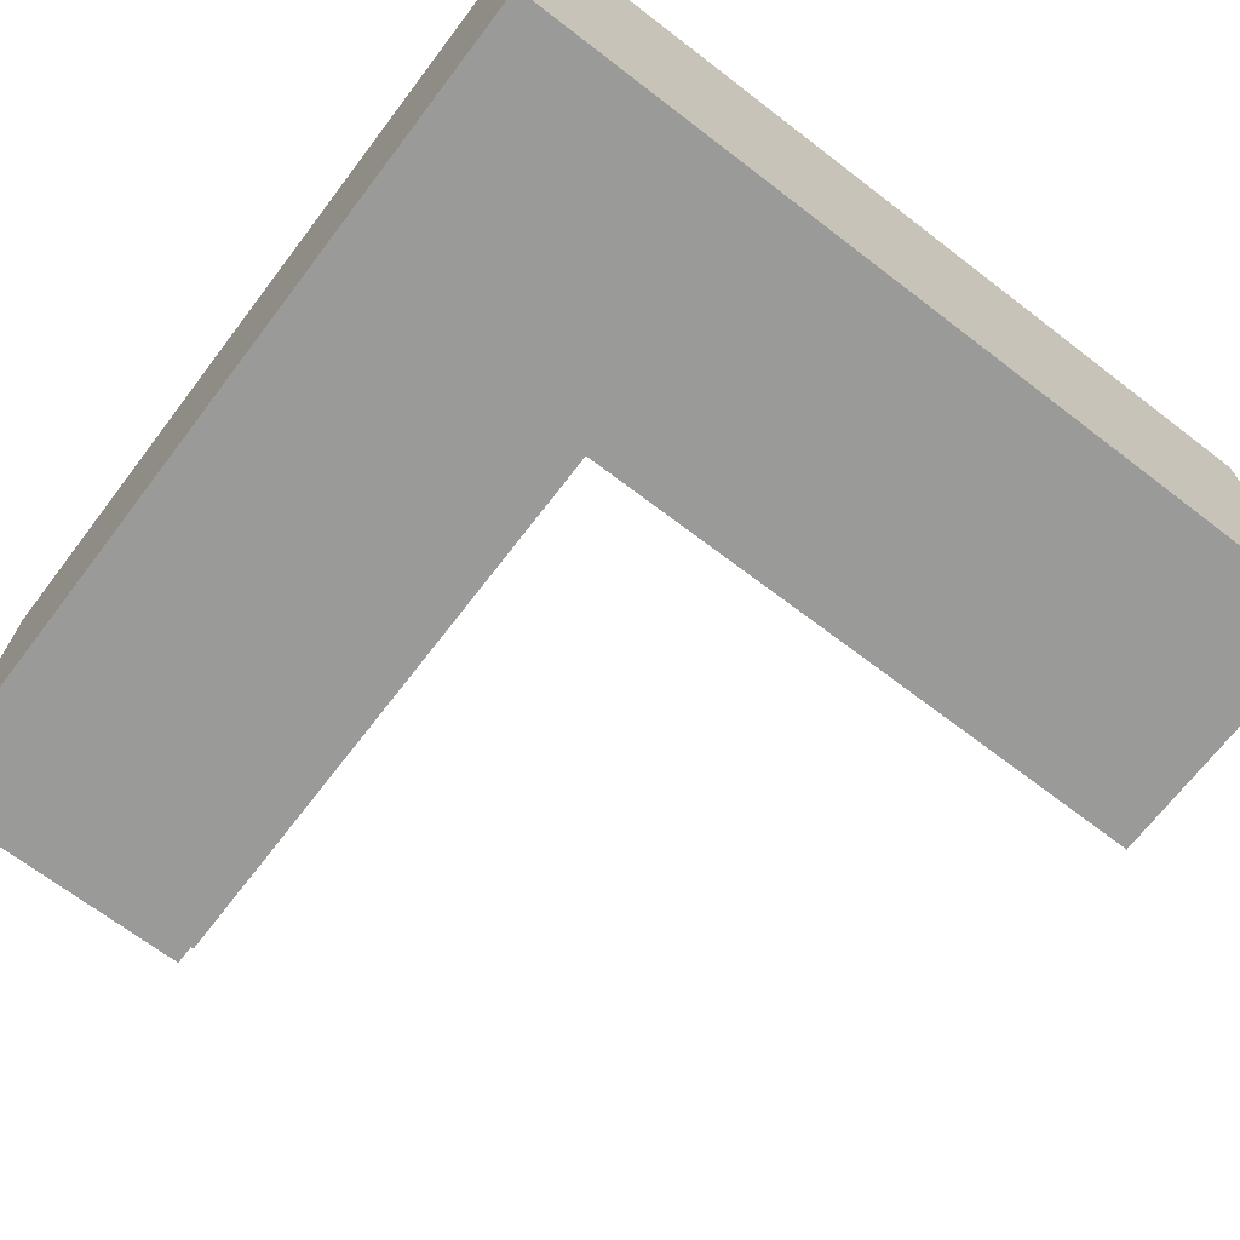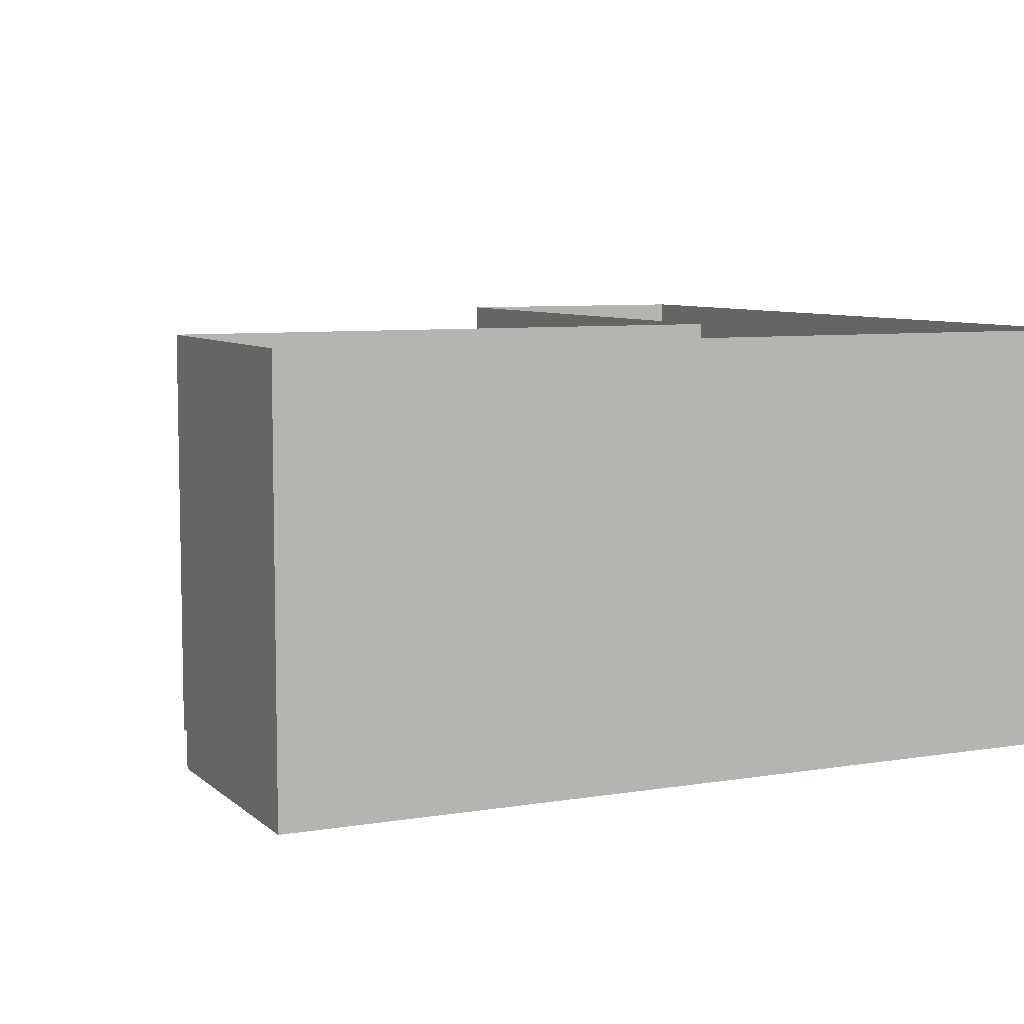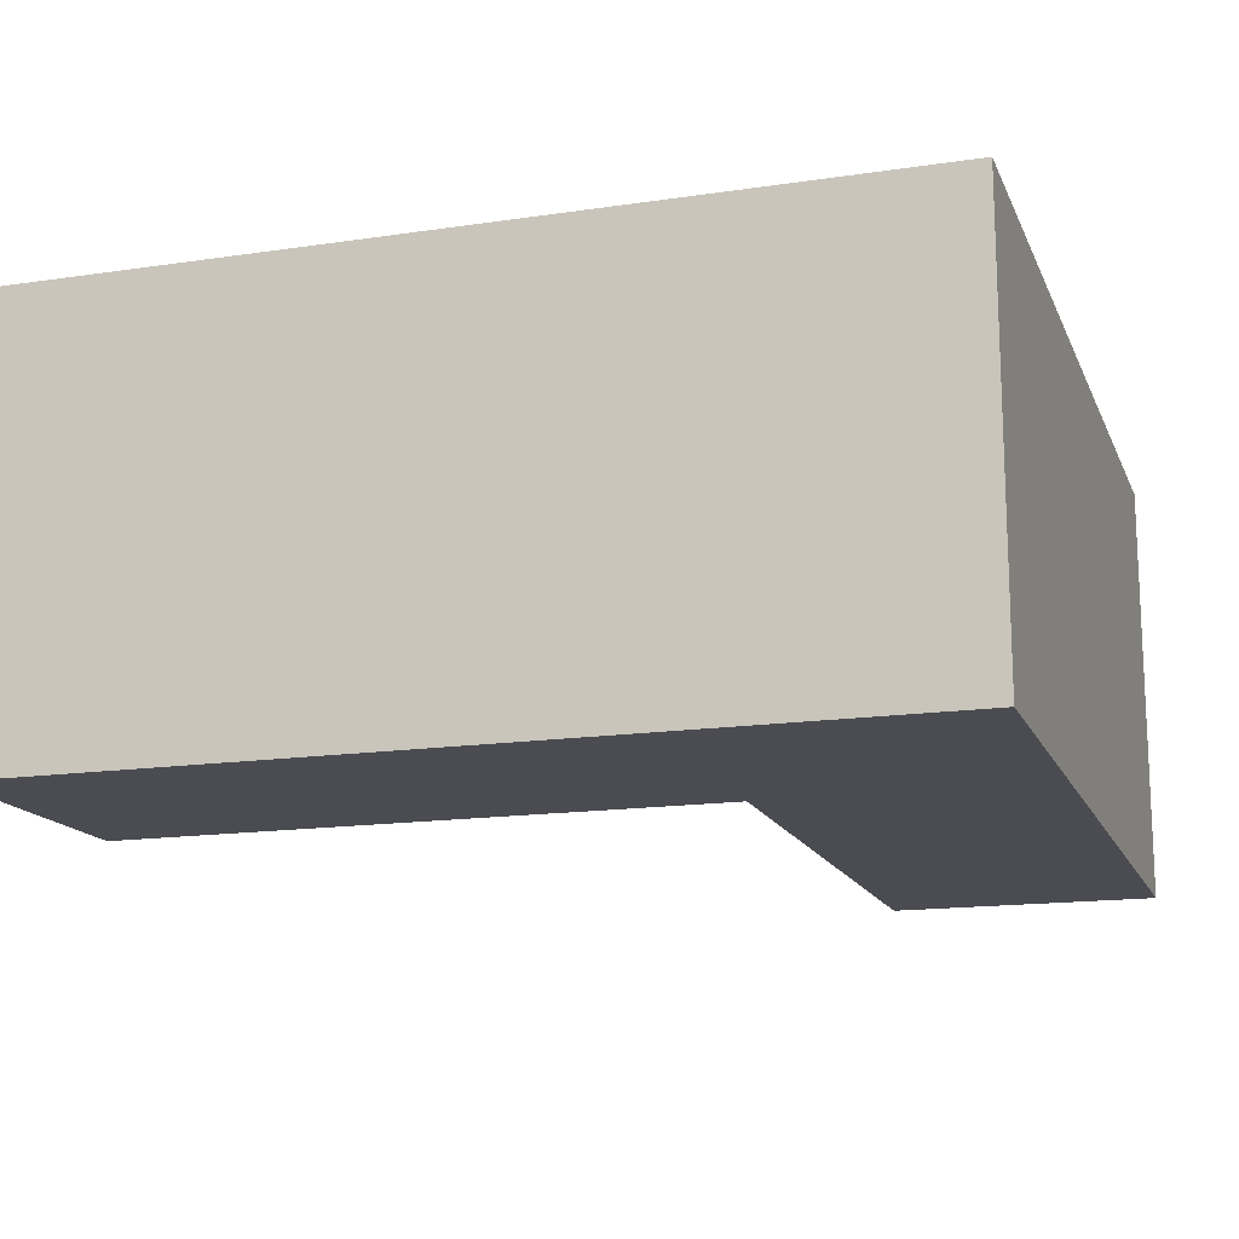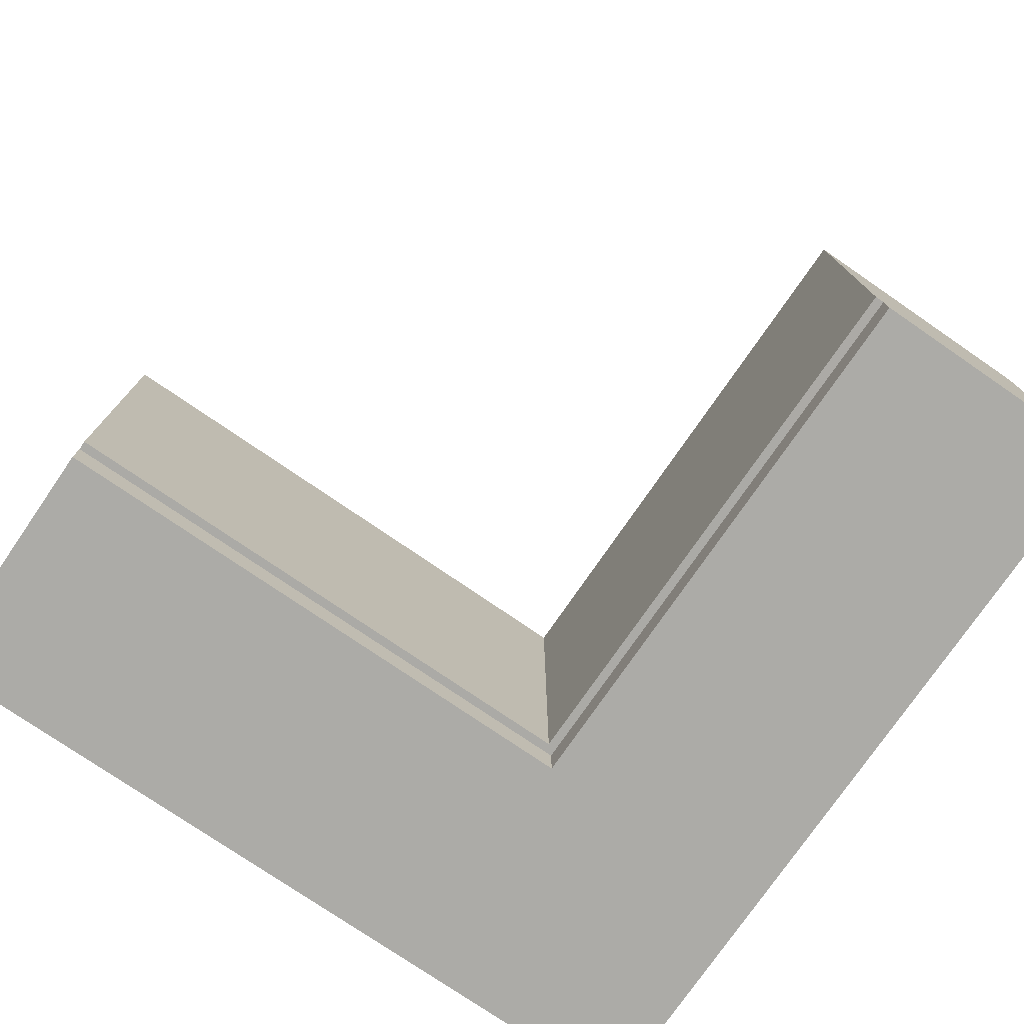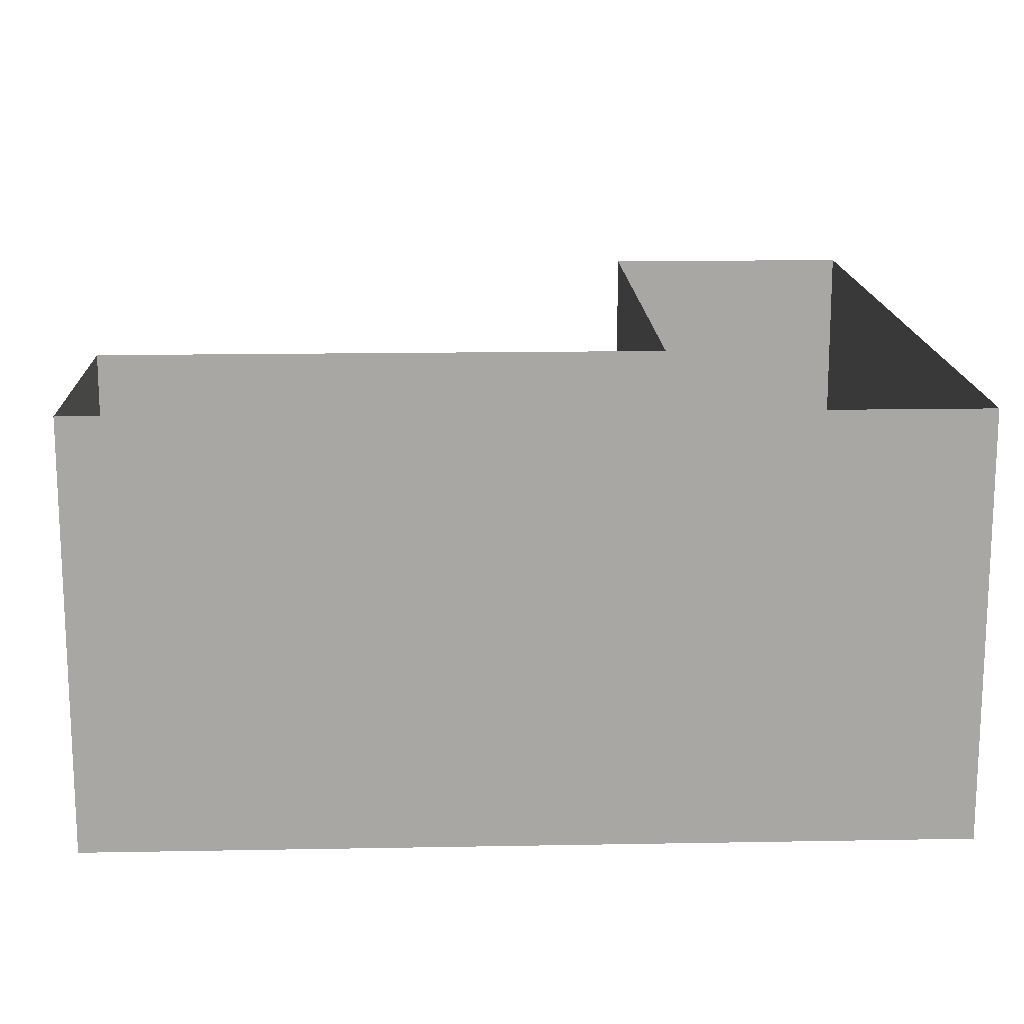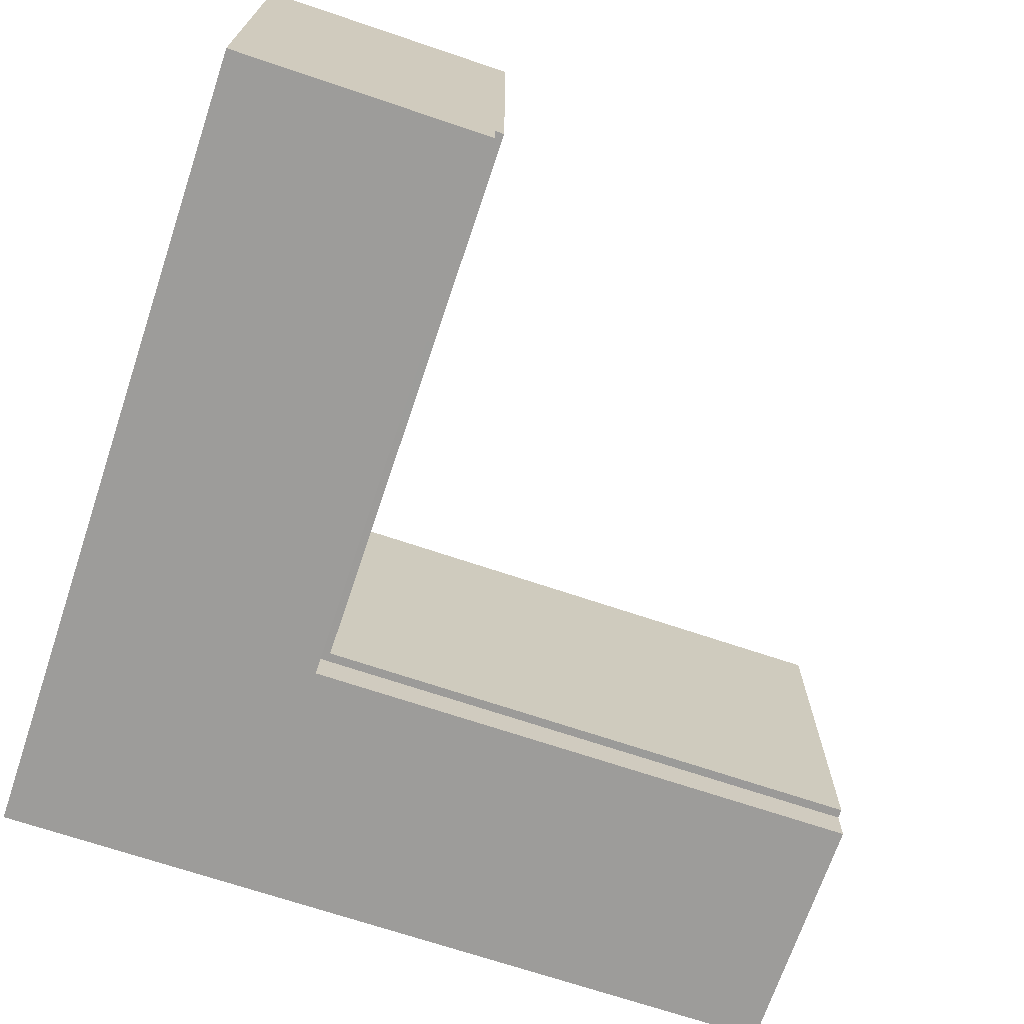
<metadata>
{"format":"obj","ext":"obj","renderer":"f3d","projection":"perspective","resolution":1024,"background":"white","views":[{"elev":-69.2,"azim":-127.4,"up":"+Z"},{"elev":7.2,"azim":154.7,"up":"+Z"},{"elev":-15.4,"azim":-162.5,"up":"+Z"},{"elev":-76.2,"azim":55.5,"up":"+Z"},{"elev":15.5,"azim":177.8,"up":"+Z"},{"elev":-70.0,"azim":-18.6,"up":"+Z"}]}
</metadata>
<code>
o MeshCountertopL_6X6_0_GeomSubset_1
v -0.9132 0.9145 0.4186
v -0.9132 0.9145 0.3886
v -0.3036 0.3049 0.4186
v -0.3036 0.3049 0.3886
v -0.9132 -0.9143 0.4186
v -0.9132 -0.9143 0.3886
v -0.3036 -0.9143 0.4186
v -0.3036 -0.9143 0.3886
v 0.9156 0.9145 0.4186
v 0.9156 0.9145 0.3886
v 0.9156 0.3049 0.3886
v 0.9156 0.3049 0.4186
v -0.3236 0.3249 0.3886
v -0.3236 -0.9143 0.3886
v 0.9156 0.3249 0.3886
v 0.9156 0.3249 0.4186
v -0.3236 0.3249 0.4186
v -0.3236 -0.9143 0.4186
v -0.3225 0.3238 -0.4374
v -0.3236 -0.9143 -0.4374
v 0.9156 0.3249 -0.4374
v -0.3425 0.3438 -0.4371
v -0.3436 -0.9143 -0.4373
v -0.3436 0.3449 -0.5171
v -0.3436 -0.9143 -0.5173
v -0.9132 -0.9143 -0.5174
v -0.9132 0.9145 -0.5174
v 0.9156 0.9145 -0.5174
v 0.9156 0.3449 -0.4373
v 0.9156 0.3449 -0.5173
f 14 20 19 13
f 13 19 21 15
f 21 29 10 15
f 6 23 20 14
f 23 25 24 22
f 26 25 23 6
f 2 27 26 6
f 10 28 27 2
f 29 30 28 10
f 22 24 30 29
f 20 23 22 19
f 19 22 29 21
f 25 26 27 24
f 24 27 28 30

</code>
